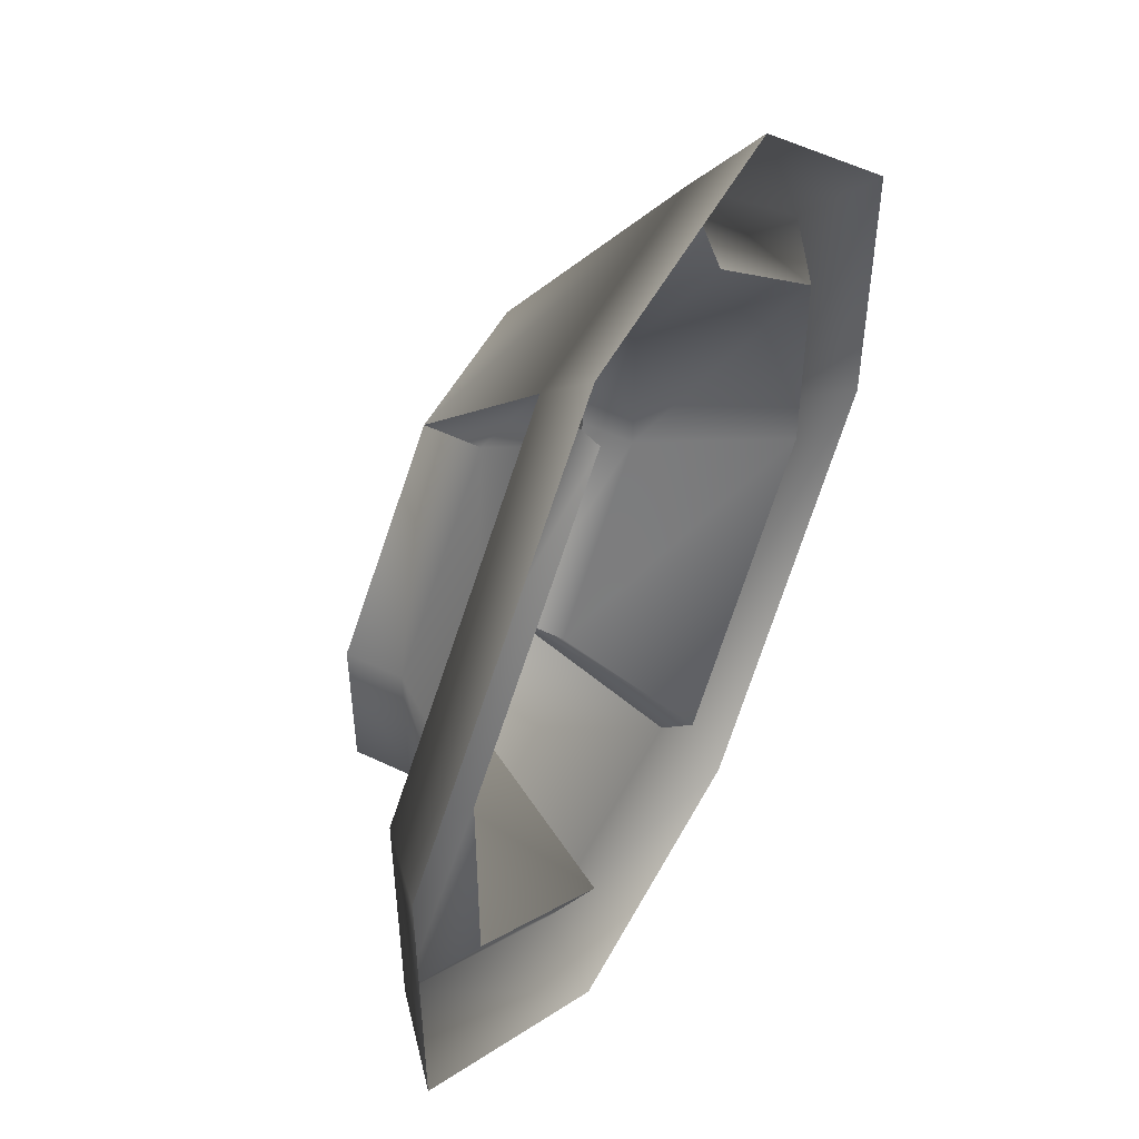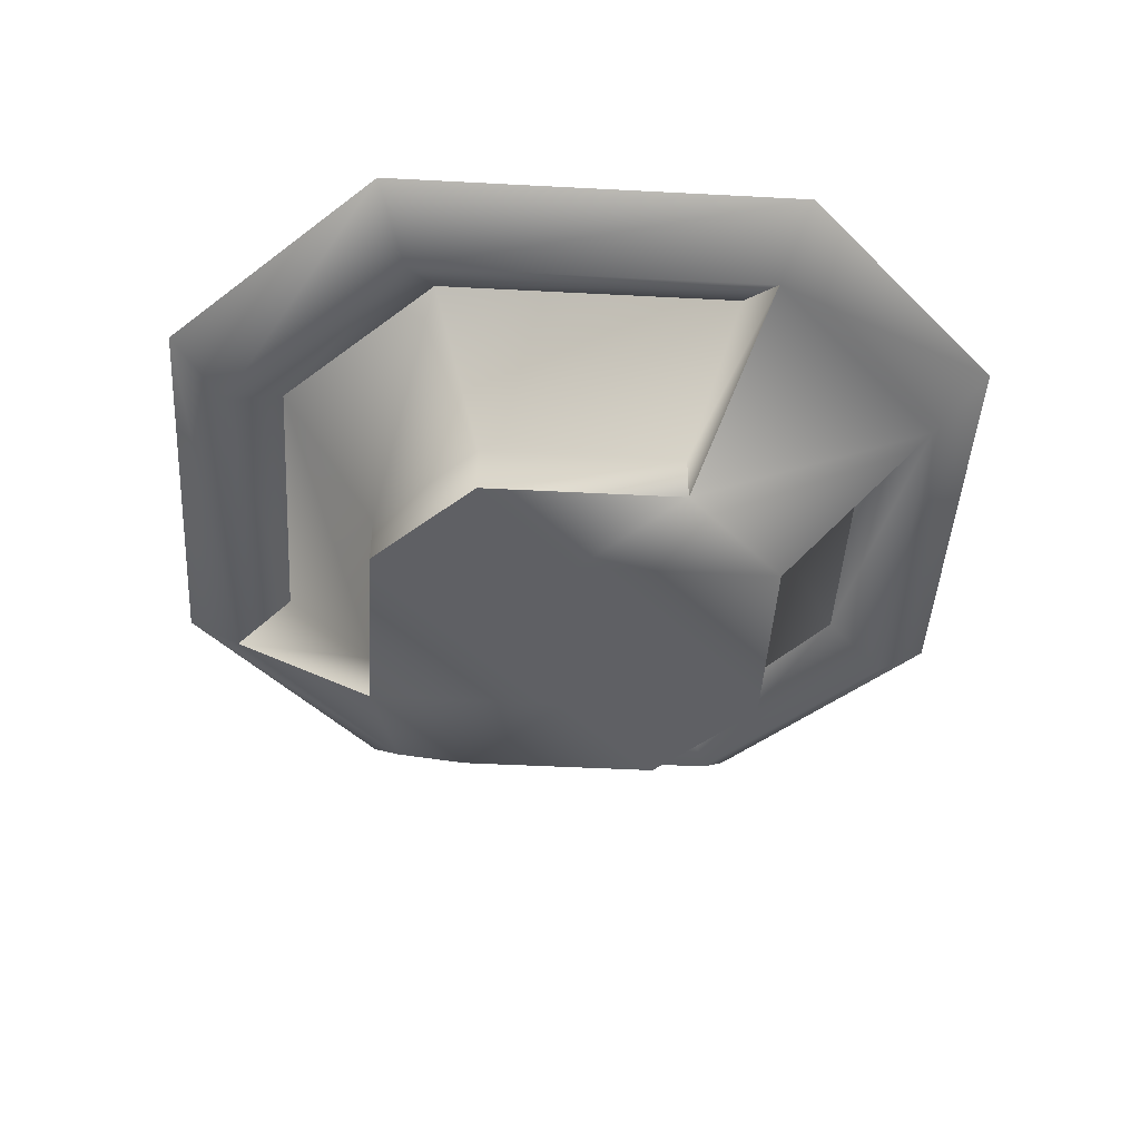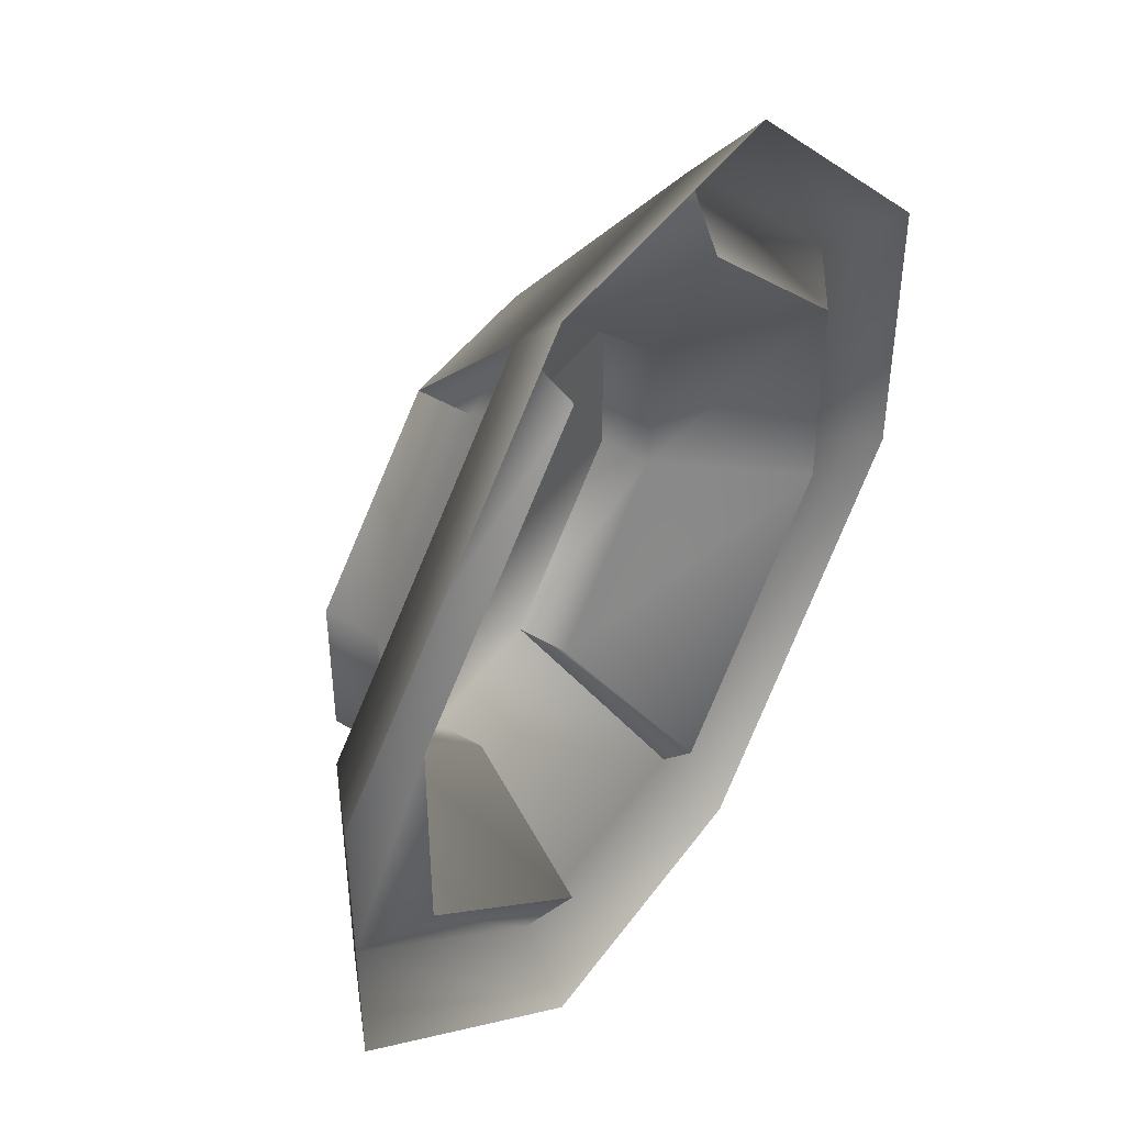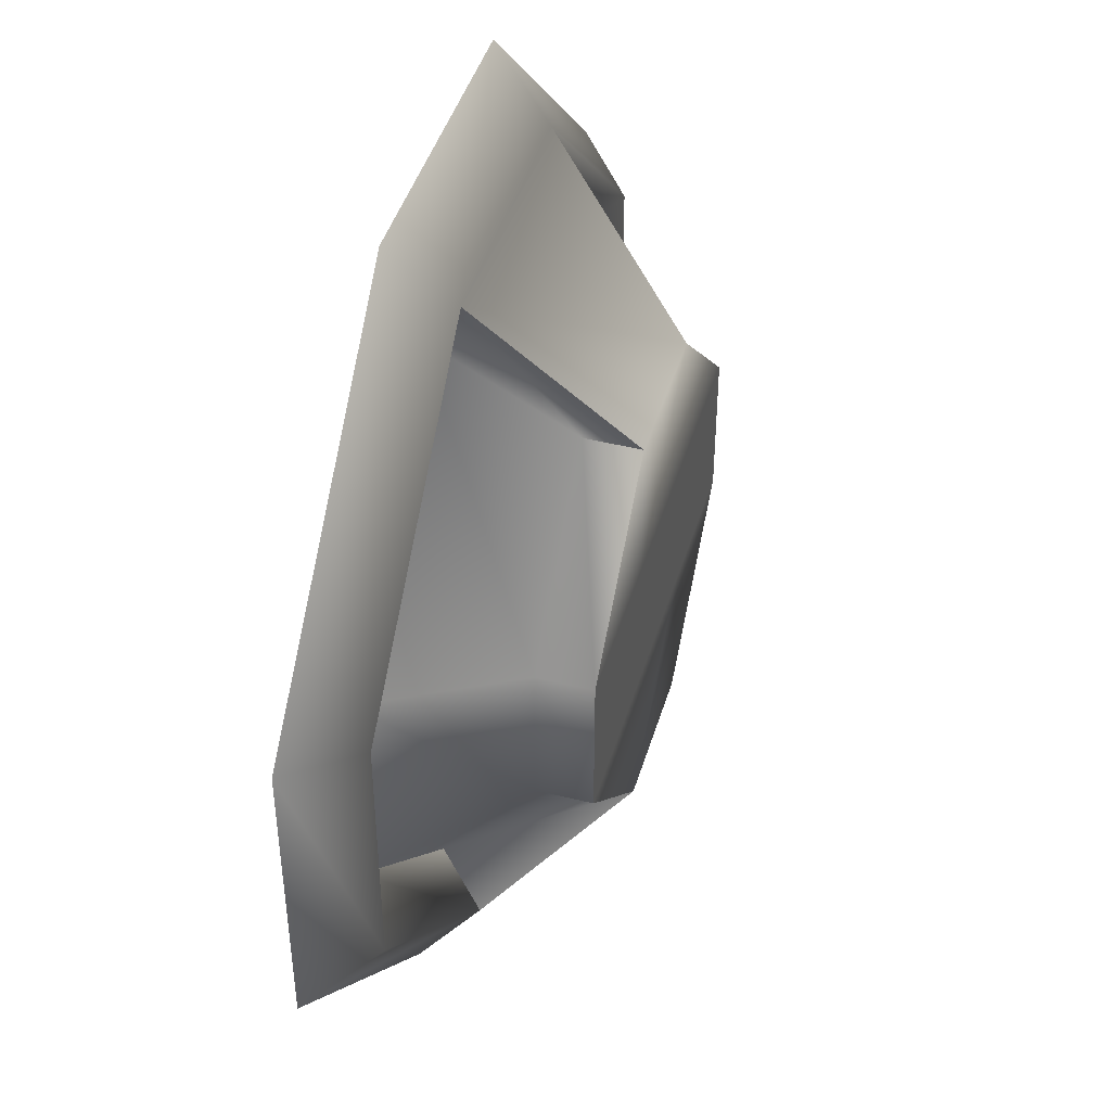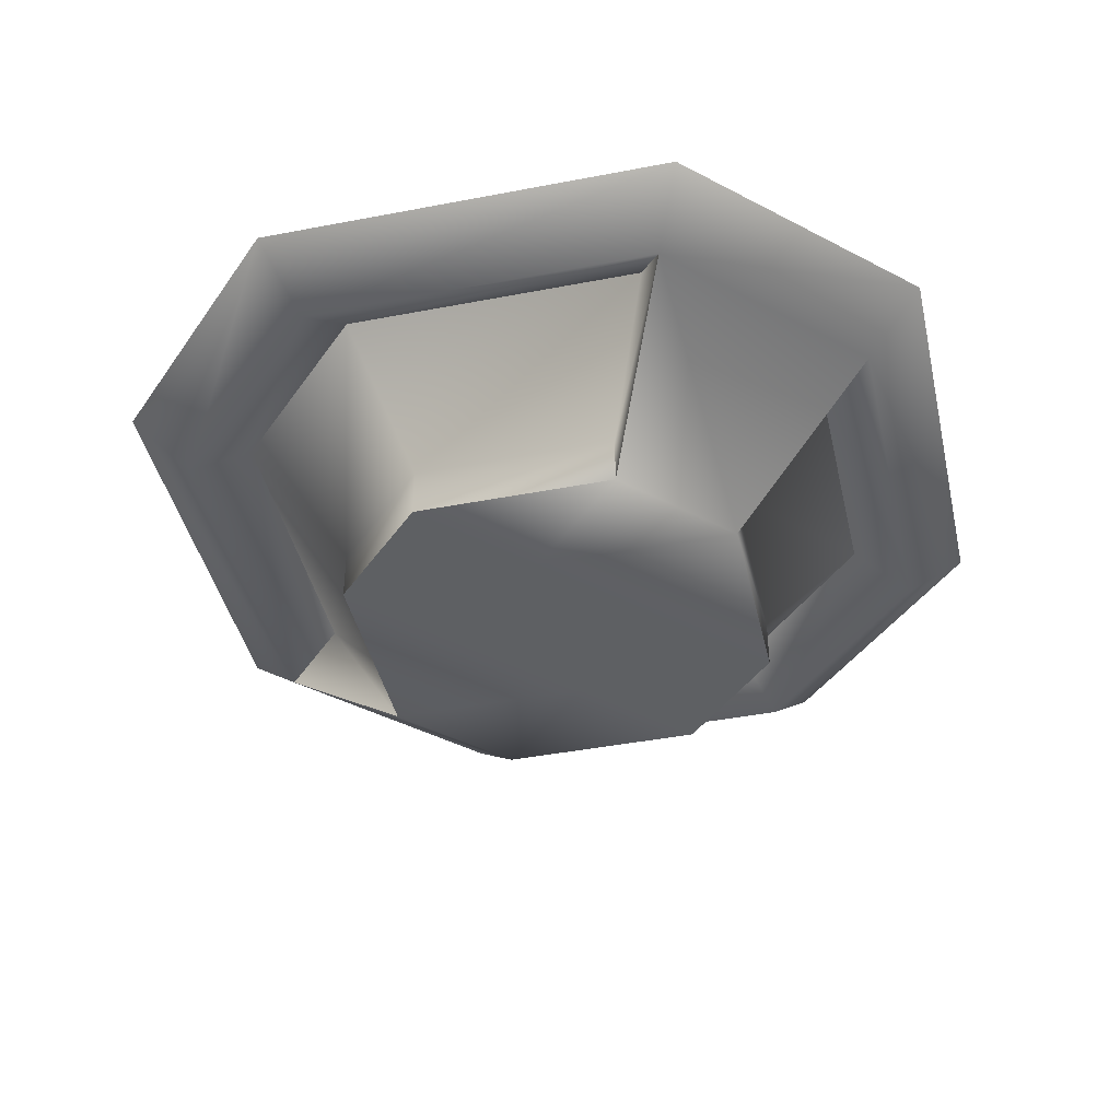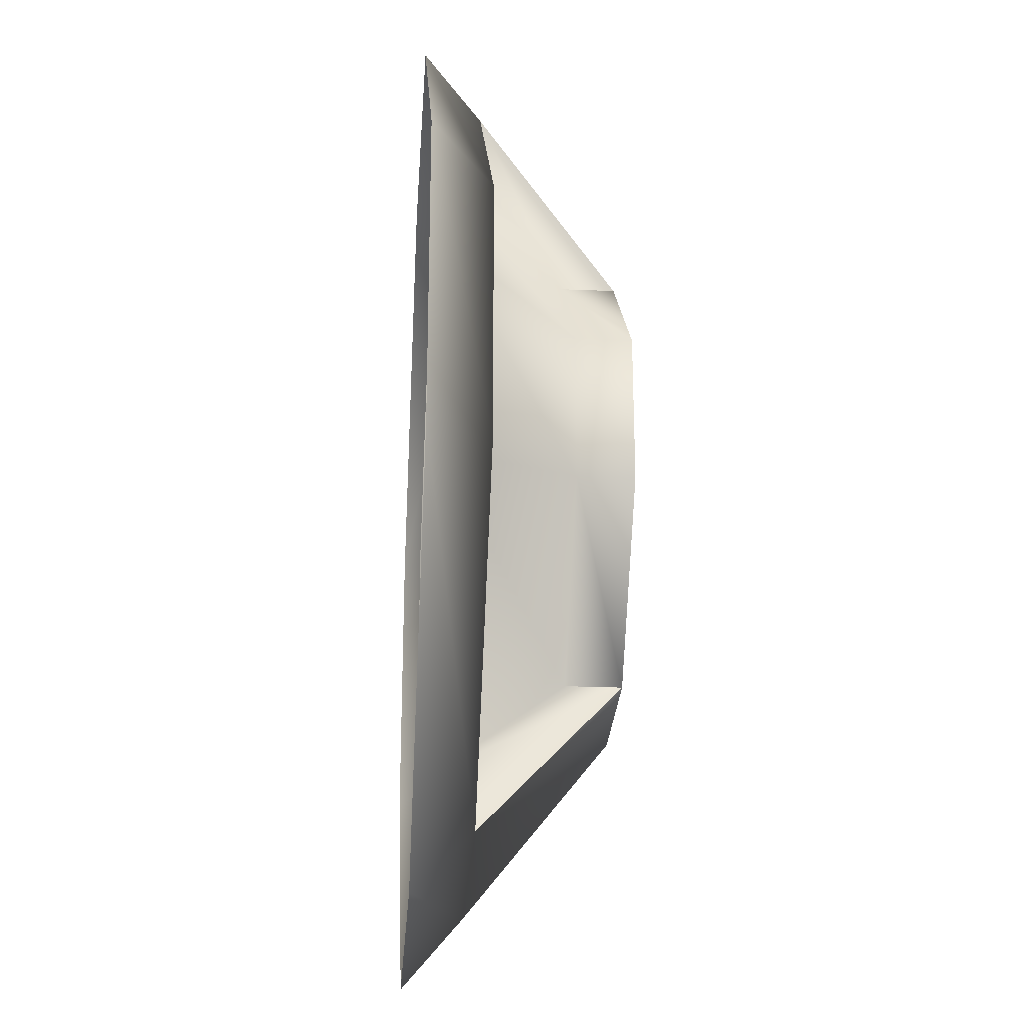
<metadata>
{"format":"obj","ext":"obj","renderer":"f3d","projection":"perspective","resolution":1024,"background":"white","views":[{"elev":51.7,"azim":-62.5,"up":"+Y"},{"elev":-44.8,"azim":-48.5,"up":"+Z"},{"elev":46.4,"azim":-56.3,"up":"+Y"},{"elev":44.2,"azim":106.3,"up":"+Y"},{"elev":-42.6,"azim":147.9,"up":"+Z"},{"elev":-27.0,"azim":86.3,"up":"+Y"}]}
</metadata>
<code>
g Troll_lock
v 38.49 -12.82 -34.25
v 12.74 -38.57 -34.25
v 12.74 -12.82 -34.25
v -13.01 -38.57 -34.25
v -13.01 -12.82 -34.25
v -38.76 -12.82 -34.25
v 12.74 12.93 -34.25
v 38.49 12.93 -34.25
v -13.01 12.93 -34.25
v -38.76 12.93 -34.25
v 12.74 38.67 -34.25
v -13.01 38.67 -34.25
v 26.23 -79.05 0.6346
v -26.5 -79.05 0.6346
v -22.71 -67.67 -9.588
v 22.44 -67.67 -9.588
v -79.24 -26.31 0.6347
v -79.24 26.42 0.6347
v -67.86 22.63 -9.588
v -67.86 -22.52 -9.588
v -57.53 -19.08 -2.076
v -57.53 19.18 -2.076
v -38.76 12.93 -24.74
v -38.76 -12.82 -24.74
v -26.5 79.15 0.6347
v 26.23 79.15 0.6346
v 22.44 67.78 -9.588
v -22.71 67.78 -9.588
v 78.96 26.42 0.6346
v 78.96 -26.31 0.6346
v 67.59 -22.52 -9.588
v 67.59 22.63 -9.588
v 57.26 19.18 -2.076
v 57.26 -19.08 -2.076
v 38.49 -12.82 -24.74
v 38.49 12.93 -24.74
v 12.74 -38.57 -34.25
v 38.49 -12.82 -34.25
v 38.49 -12.82 -24.74
v 12.74 -38.57 -24.74
v -38.76 -12.82 -34.25
v -13.01 -38.57 -34.25
v -13.01 -38.57 -24.74
v -38.76 -12.82 -24.74
v 38.49 -12.82 -34.25
v 38.49 12.93 -34.25
v 38.49 12.93 -24.74
v 38.49 -12.82 -24.74
v -38.76 12.93 -34.25
v -38.76 -12.82 -34.25
v -38.76 -12.82 -24.74
v -38.76 12.93 -24.74
v 38.49 12.93 -34.25
v 12.74 38.67 -34.25
v 12.74 38.67 -24.74
v 38.49 12.93 -24.74
v -13.01 38.67 -34.25
v -38.76 12.93 -34.25
v -38.76 12.93 -24.74
v -13.01 38.67 -24.74
v -67.86 -22.52 -9.588
v -67.86 22.63 -9.588
v -57.53 19.18 -2.076
v -57.53 -19.08 -2.076
v 67.59 22.63 -9.588
v 67.59 -22.52 -9.588
v 57.26 -19.08 -2.076
v 57.26 19.18 -2.076
v 22.44 -67.67 -9.588
v 67.59 -22.52 -9.588
v 78.96 -26.31 0.6346
v 26.23 -79.05 0.6346
v 12.74 -38.57 -24.74
v 38.49 -12.82 -24.74
v 57.26 -19.08 -2.076
v 18.99 -57.34 -2.076
v 57.26 -19.08 -2.076
v 67.59 -22.52 -9.588
v 22.44 -67.67 -9.588
v 18.99 -57.34 -2.076
v -67.86 -22.52 -9.588
v -22.71 -67.67 -9.588
v -26.5 -79.05 0.6346
v -79.24 -26.31 0.6347
v -57.53 -19.08 -2.076
v -19.27 -57.34 -2.076
v -22.71 -67.67 -9.588
v -67.86 -22.52 -9.588
v -38.76 -12.82 -24.74
v -13.01 -38.57 -24.74
v -19.27 -57.34 -2.076
v -57.53 -19.08 -2.076
v -13.01 38.67 -24.74
v -38.76 12.93 -24.74
v -57.53 19.18 -2.076
v -19.27 57.44 -2.076
v -19.27 57.44 -2.076
v -57.53 19.18 -2.076
v -67.86 22.63 -9.588
v -22.71 67.78 -9.588
v -22.71 67.78 -9.588
v -67.86 22.63 -9.588
v -79.24 26.42 0.6347
v -26.5 79.15 0.6347
v 38.49 12.93 -24.74
v 12.74 38.67 -24.74
v 18.99 57.44 -2.076
v 57.26 19.18 -2.076
v 57.26 19.18 -2.076
v 18.99 57.44 -2.076
v 22.44 67.78 -9.588
v 67.59 22.63 -9.588
v 67.59 22.63 -9.588
v 22.44 67.78 -9.588
v 26.23 79.15 0.6346
v 78.96 26.42 0.6346
v -13.01 38.67 -34.25
v 12.74 38.67 -34.25
v 22.44 67.78 -9.588
v 18.99 57.44 -2.076
v 12.74 38.67 -24.74
v 12.74 38.67 -34.25
v -22.71 67.78 -9.588
v -13.01 38.67 -34.25
v -13.01 38.67 -24.74
v -19.27 57.44 -2.076
v -13.01 -38.57 -34.25
v 12.74 -38.57 -34.25
v 12.74 -38.57 -34.25
v 12.74 -38.57 -24.74
v 18.99 -57.34 -2.076
v 22.44 -67.67 -9.588
v -13.01 -38.57 -24.74
v -13.01 -38.57 -34.25
v -22.71 -67.67 -9.588
v -19.27 -57.34 -2.076
f 19 17 18
f 17 19 20
f 8 1 7
f 3 7 1
f 7 3 9
f 5 9 3
f 9 5 10
f 6 10 5
f 2 3 1
f 3 2 5
f 4 5 2
f 5 4 6
f 12 9 10
f 9 12 7
f 11 7 12
f 7 11 8
f 15 13 14
f 13 15 16
f 127 16 15
f 16 127 128
f 23 21 22
f 21 23 24
f 27 25 26
f 25 27 28
f 117 28 27
f 117 27 118
f 31 29 30
f 29 31 32
f 35 33 34
f 33 35 36
f 39 37 38
f 37 39 40
f 43 41 42
f 41 43 44
f 47 45 46
f 45 47 48
f 51 49 50
f 49 51 52
f 55 53 54
f 53 55 56
f 59 57 58
f 57 59 60
f 63 61 62
f 61 63 64
f 67 65 66
f 65 67 68
f 71 69 70
f 69 71 72
f 75 73 74
f 73 75 76
f 79 77 78
f 77 79 80
f 83 81 82
f 81 83 84
f 87 85 86
f 85 87 88
f 91 89 90
f 89 91 92
f 95 93 94
f 93 95 96
f 99 97 98
f 97 99 100
f 103 101 102
f 101 103 104
f 107 105 106
f 105 107 108
f 111 109 110
f 109 111 112
f 115 113 114
f 113 115 116
f 131 129 130
f 129 131 132
f 135 133 134
f 133 135 136
f 121 119 120
f 119 121 122
f 125 123 124
f 123 125 126

</code>
